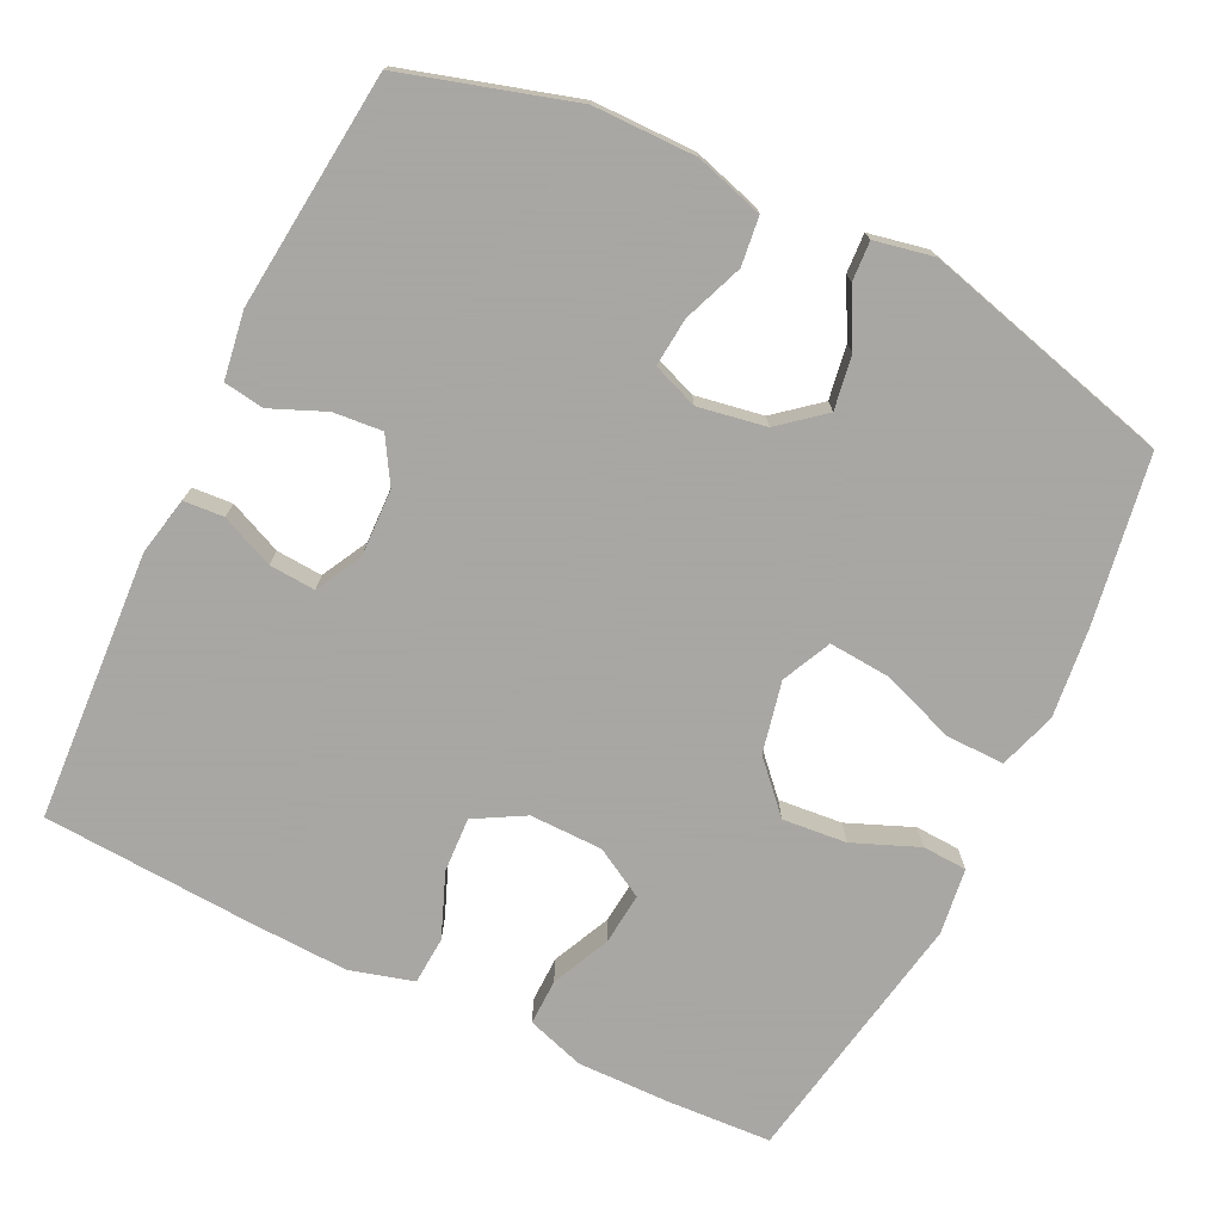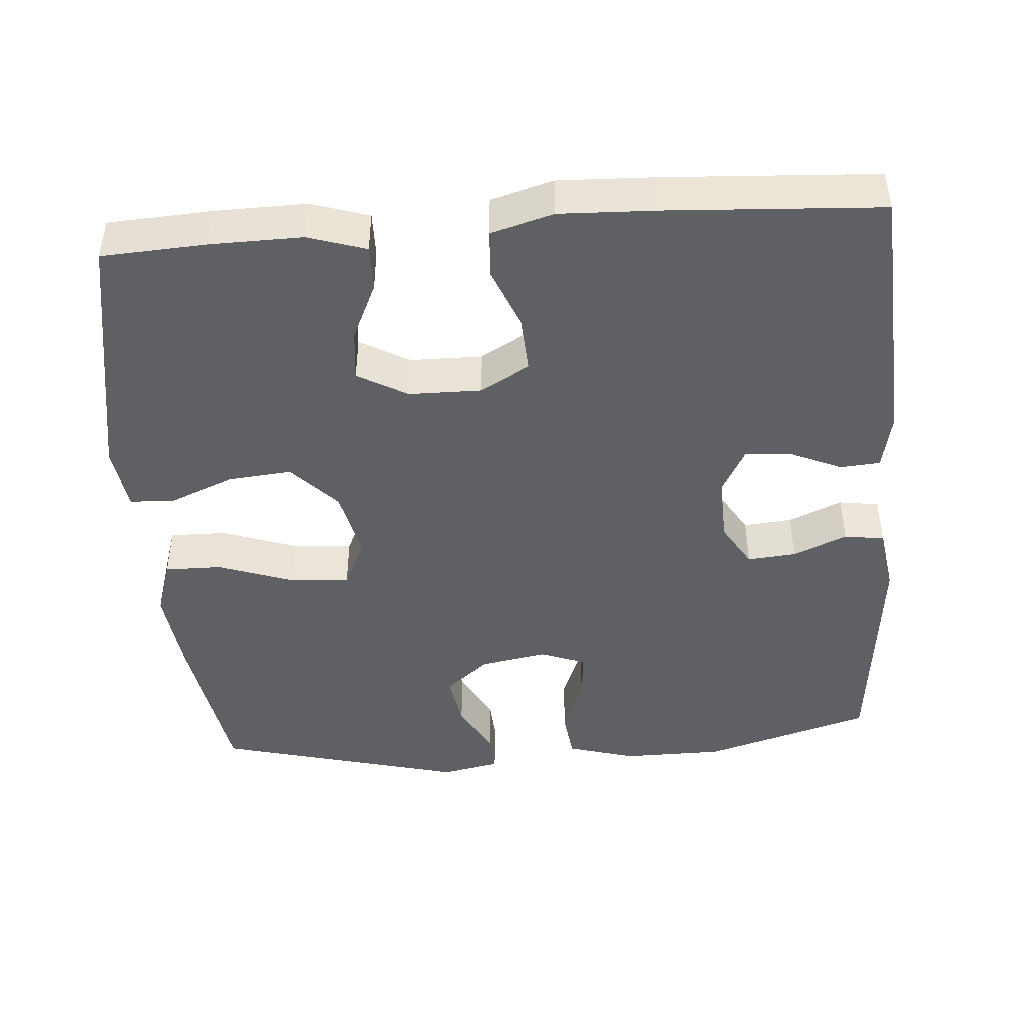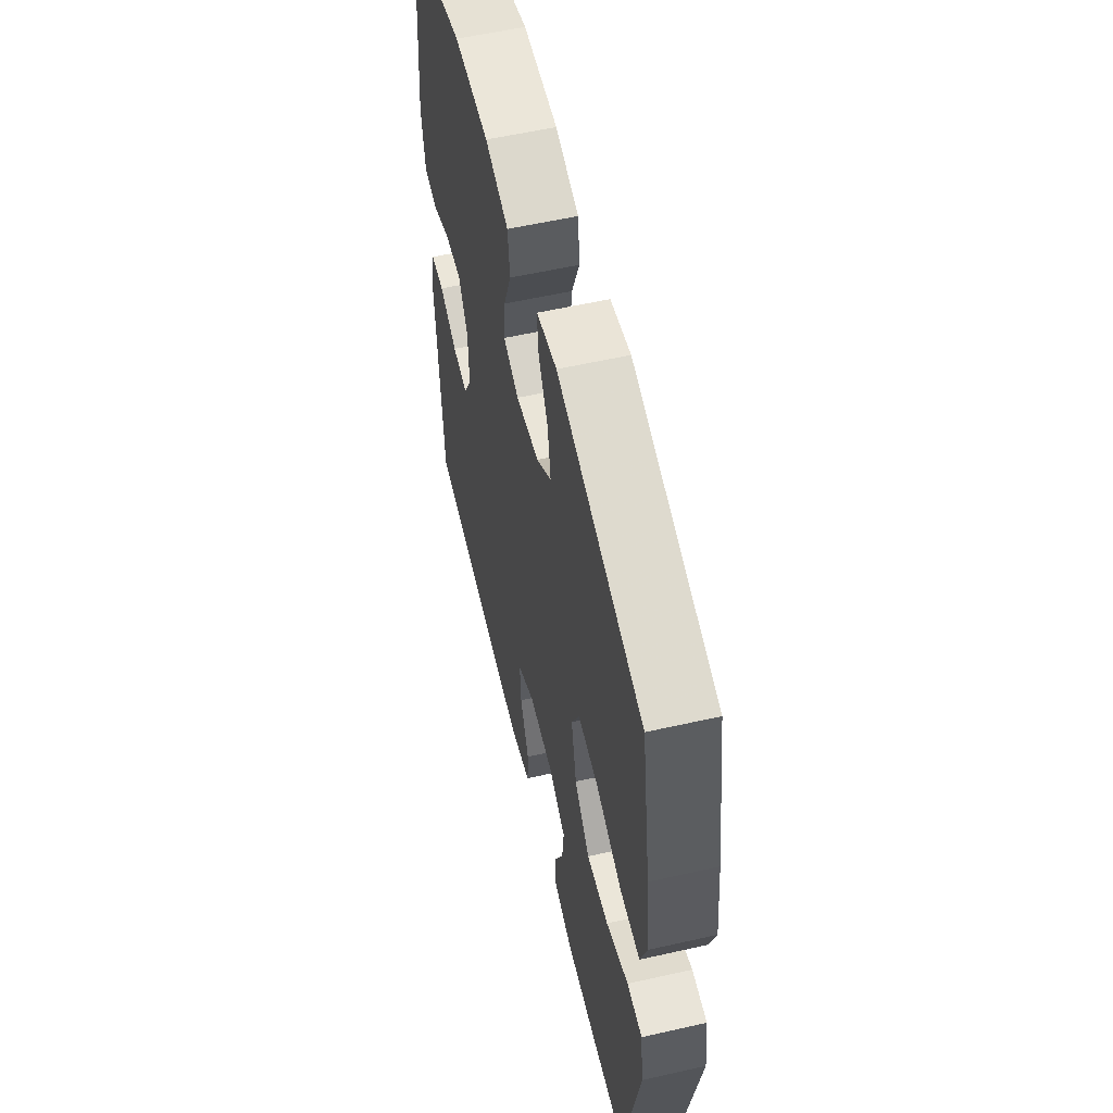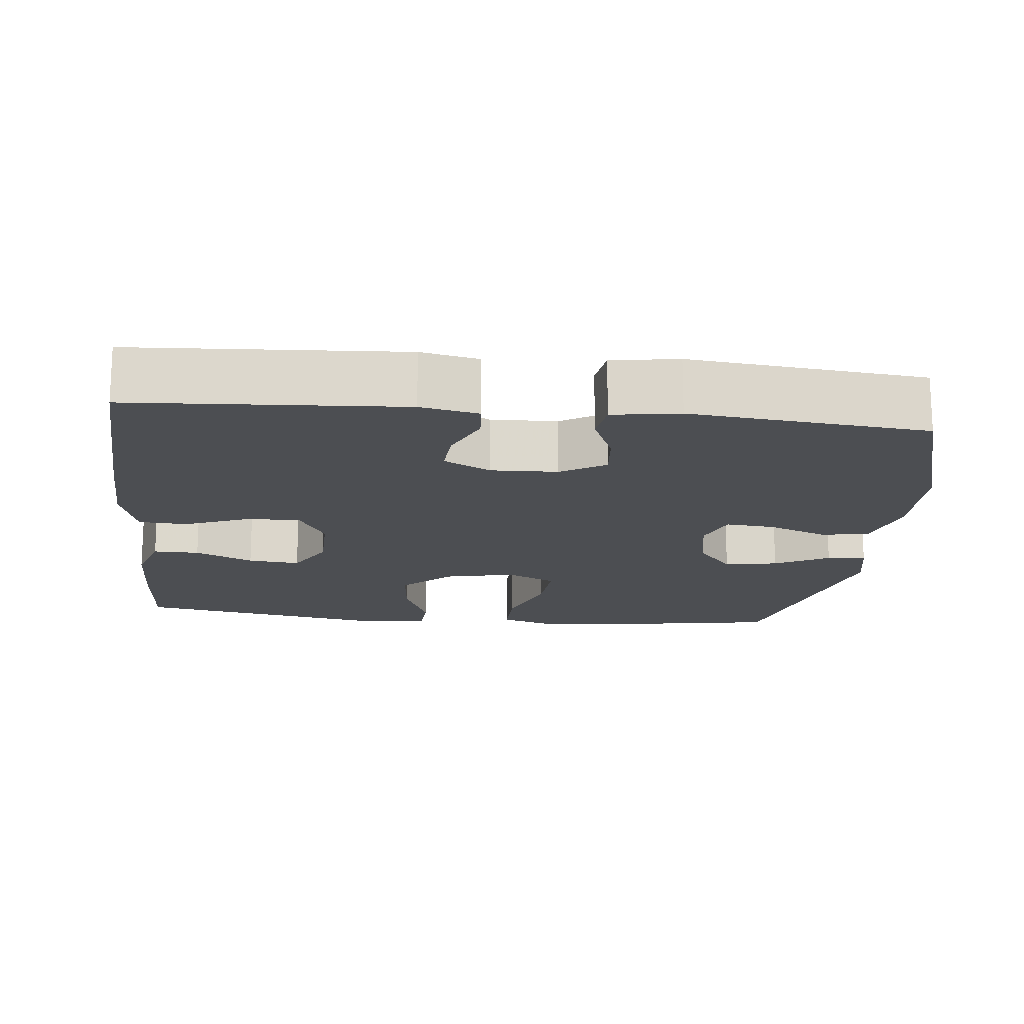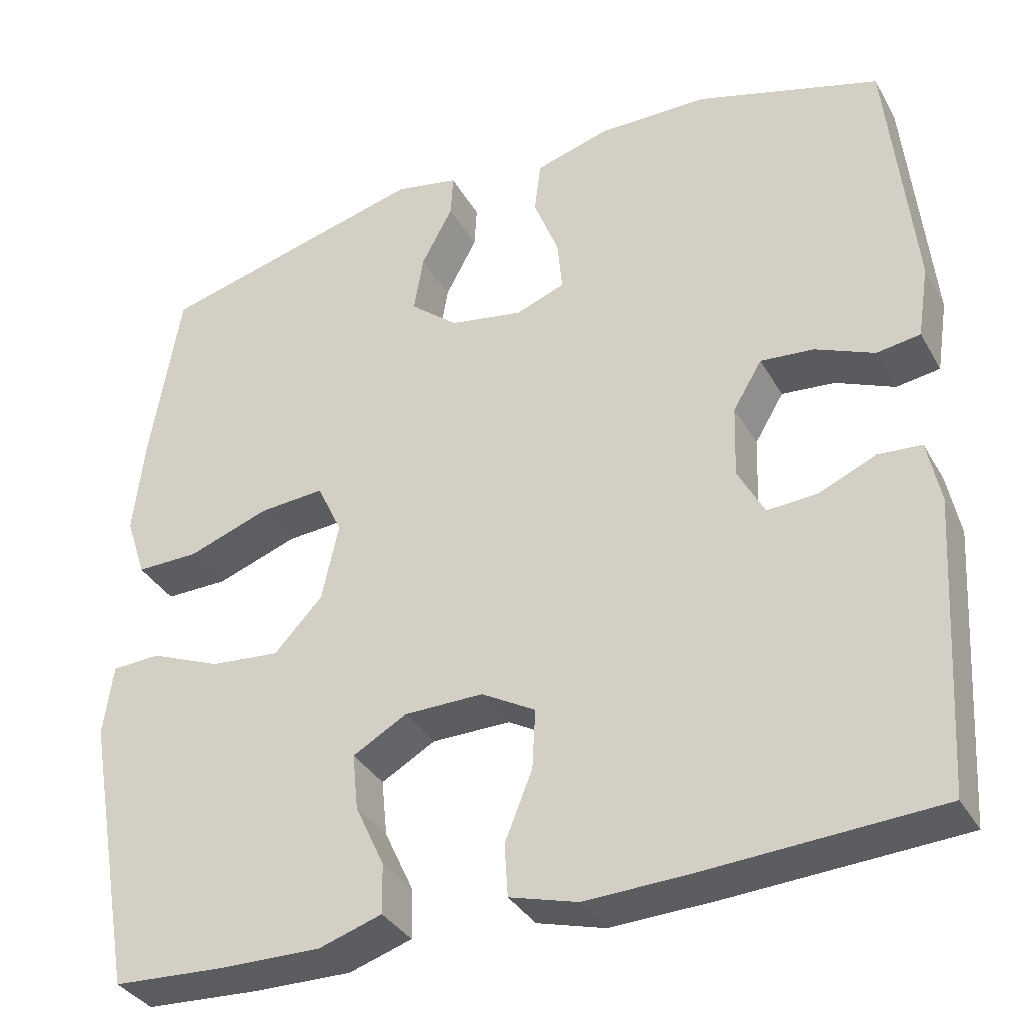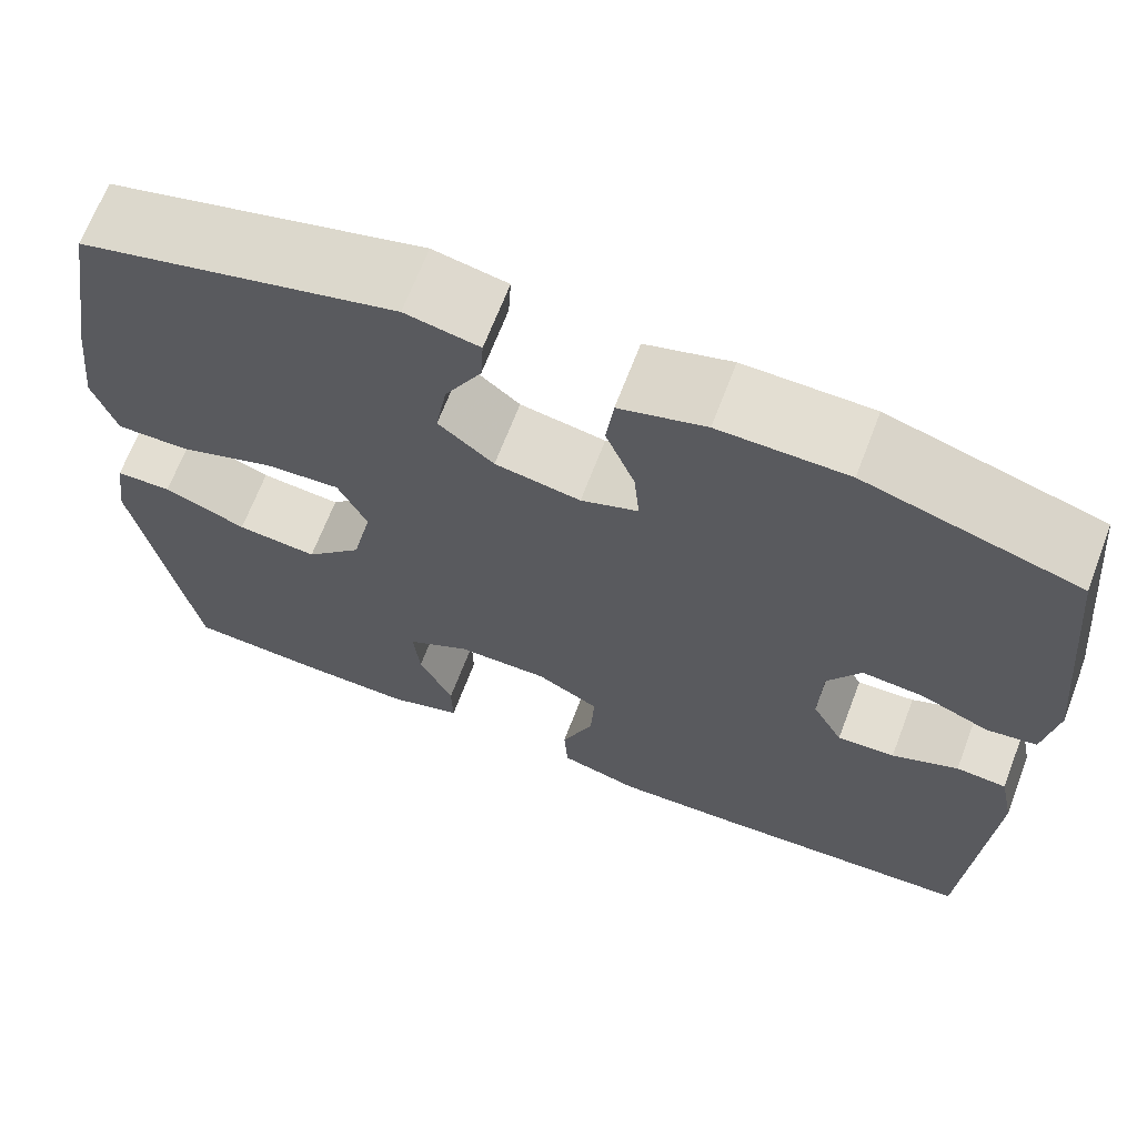
<metadata>
{"format":"obj","ext":"obj","renderer":"f3d","projection":"perspective","resolution":1024,"background":"white","views":[{"elev":-74.4,"azim":-26.0,"up":"+Y"},{"elev":-45.0,"azim":-175.6,"up":"+Y"},{"elev":57.4,"azim":76.8,"up":"+Z"},{"elev":-16.7,"azim":-96.0,"up":"+Y"},{"elev":-35.1,"azim":-154.0,"up":"+Z"},{"elev":67.4,"azim":-159.1,"up":"+Z"}]}
</metadata>
<code>
v -0.5 0.07 0.5
v -0.272 0.07 0.568
v -0.135 0.07 0.569
v -0.043 0.07 0.542
v -0.035 0.07 0.477
v -0.066 0.07 0.397
v -0.072 0.07 0.332
v -0.011 0.07 0.309
v 0.08 0.07 0.325
v 0.139 0.07 0.374
v 0.127 0.07 0.446
v 0.088 0.07 0.519
v 0.085 0.07 0.572
v 0.164 0.07 0.588
v 0.5 0.07 0.5
v 0.537 0.07 0.277
v 0.551 0.07 0.155
v 0.526 0.07 0.078
v 0.448 0.07 0.079
v 0.347 0.07 0.115
v 0.266 0.07 0.121
v 0.235 0.07 0.055
v 0.256 0.07 -0.041
v 0.316 0.07 -0.105
v 0.402 0.07 -0.097
v 0.49 0.07 -0.061
v 0.55 0.07 -0.064
v 0.562 0.07 -0.153
v 0.5 0.07 -0.5
v 0.359 0.07 -0.508
v 0.235 0.07 -0.51
v 0.157 0.07 -0.485
v 0.158 0.07 -0.423
v 0.194 0.07 -0.345
v 0.201 0.07 -0.275
v 0.134 0.07 -0.237
v 0.036 0.07 -0.236
v -0.031 0.07 -0.274
v -0.027 0.07 -0.348
v 0.007 0.07 -0.433
v 0.003 0.07 -0.498
v -0.082 0.07 -0.522
v -0.213 0.07 -0.517
v -0.5 0.07 -0.5
v -0.522 0.07 -0.137
v -0.506 0.07 -0.059
v -0.452 0.07 -0.055
v -0.381 0.07 -0.086
v -0.319 0.07 -0.09
v -0.286 0.07 -0.028
v -0.289 0.07 0.062
v -0.325 0.07 0.122
v -0.391 0.07 0.116
v -0.464 0.07 0.085
v -0.518 0.07 0.093
v -0.532 0.07 0.183
v -0.5 0 0.5
v -0.272 0 0.568
v -0.135 0 0.569
v -0.043 0 0.542
v -0.035 0 0.477
v -0.066 0 0.397
v -0.072 0 0.332
v -0.011 0 0.309
v 0.08 0 0.325
v 0.139 0 0.374
v 0.127 0 0.446
v 0.088 0 0.519
v 0.085 0 0.572
v 0.164 0 0.588
v 0.5 0 0.5
v 0.537 0 0.277
v 0.551 0 0.155
v 0.526 0 0.078
v 0.448 0 0.079
v 0.347 0 0.115
v 0.266 0 0.121
v 0.235 0 0.055
v 0.256 0 -0.041
v 0.316 0 -0.105
v 0.402 0 -0.097
v 0.49 0 -0.061
v 0.55 0 -0.064
v 0.562 0 -0.153
v 0.5 0 -0.5
v 0.359 0 -0.508
v 0.235 0 -0.51
v 0.157 0 -0.485
v 0.158 0 -0.423
v 0.194 0 -0.345
v 0.201 0 -0.275
v 0.134 0 -0.237
v 0.036 0 -0.236
v -0.031 0 -0.274
v -0.027 0 -0.348
v 0.007 0 -0.433
v 0.003 0 -0.498
v -0.082 0 -0.522
v -0.213 0 -0.517
v -0.5 0 -0.5
v -0.522 0 -0.137
v -0.506 0 -0.059
v -0.452 0 -0.055
v -0.381 0 -0.086
v -0.319 0 -0.09
v -0.286 0 -0.028
v -0.289 0 0.062
v -0.325 0 0.122
v -0.391 0 0.116
v -0.464 0 0.085
v -0.518 0 0.093
v -0.532 0 0.183
f 53 54 55 56
f 52 53 56 1
f 51 52 1 2
f 50 51 2 3
f 45 46 47 48
f 45 48 49
f 44 45 49
f 43 44 49 50
f 39 40 41 42
f 38 39 42 43
f 31 32 33 34
f 31 34 35
f 30 31 35
f 29 30 35
f 28 29 35
f 25 26 27 28
f 24 25 28 35
f 23 24 35 36
f 17 18 19 20
f 17 20 21
f 16 17 21
f 15 16 21
f 14 15 21
f 11 12 13 14
f 10 11 14 21
f 9 10 21 22
f 3 4 5 6
f 3 6 7
f 38 43 50 3
f 22 23 36 37
f 8 9 22 37
f 7 8 37 38
f 3 7 38
f 112 111 110 109
f 57 112 109 108
f 58 57 108 107
f 59 58 107 106
f 104 103 102 101
f 105 104 101
f 105 101 100
f 106 105 100 99
f 98 97 96 95
f 99 98 95 94
f 90 89 88 87
f 91 90 87
f 91 87 86
f 91 86 85
f 91 85 84
f 84 83 82 81
f 91 84 81 80
f 92 91 80 79
f 76 75 74 73
f 77 76 73
f 77 73 72
f 77 72 71
f 77 71 70
f 70 69 68 67
f 77 70 67 66
f 78 77 66 65
f 62 61 60 59
f 63 62 59
f 59 106 99 94
f 93 92 79 78
f 93 78 65 64
f 94 93 64 63
f 94 63 59
f 1 57 58 2
f 2 58 59 3
f 3 59 60 4
f 4 60 61 5
f 5 61 62 6
f 6 62 63 7
f 7 63 64 8
f 8 64 65 9
f 9 65 66 10
f 10 66 67 11
f 11 67 68 12
f 12 68 69 13
f 13 69 70 14
f 14 70 71 15
f 15 71 72 16
f 16 72 73 17
f 17 73 74 18
f 18 74 75 19
f 19 75 76 20
f 20 76 77 21
f 21 77 78 22
f 22 78 79 23
f 23 79 80 24
f 24 80 81 25
f 25 81 82 26
f 26 82 83 27
f 27 83 84 28
f 28 84 85 29
f 29 85 86 30
f 30 86 87 31
f 31 87 88 32
f 32 88 89 33
f 33 89 90 34
f 34 90 91 35
f 35 91 92 36
f 36 92 93 37
f 37 93 94 38
f 38 94 95 39
f 39 95 96 40
f 40 96 97 41
f 41 97 98 42
f 42 98 99 43
f 43 99 100 44
f 44 100 101 45
f 45 101 102 46
f 46 102 103 47
f 47 103 104 48
f 48 104 105 49
f 49 105 106 50
f 50 106 107 51
f 51 107 108 52
f 52 108 109 53
f 53 109 110 54
f 54 110 111 55
f 55 111 112 56
f 56 112 57 1

</code>
